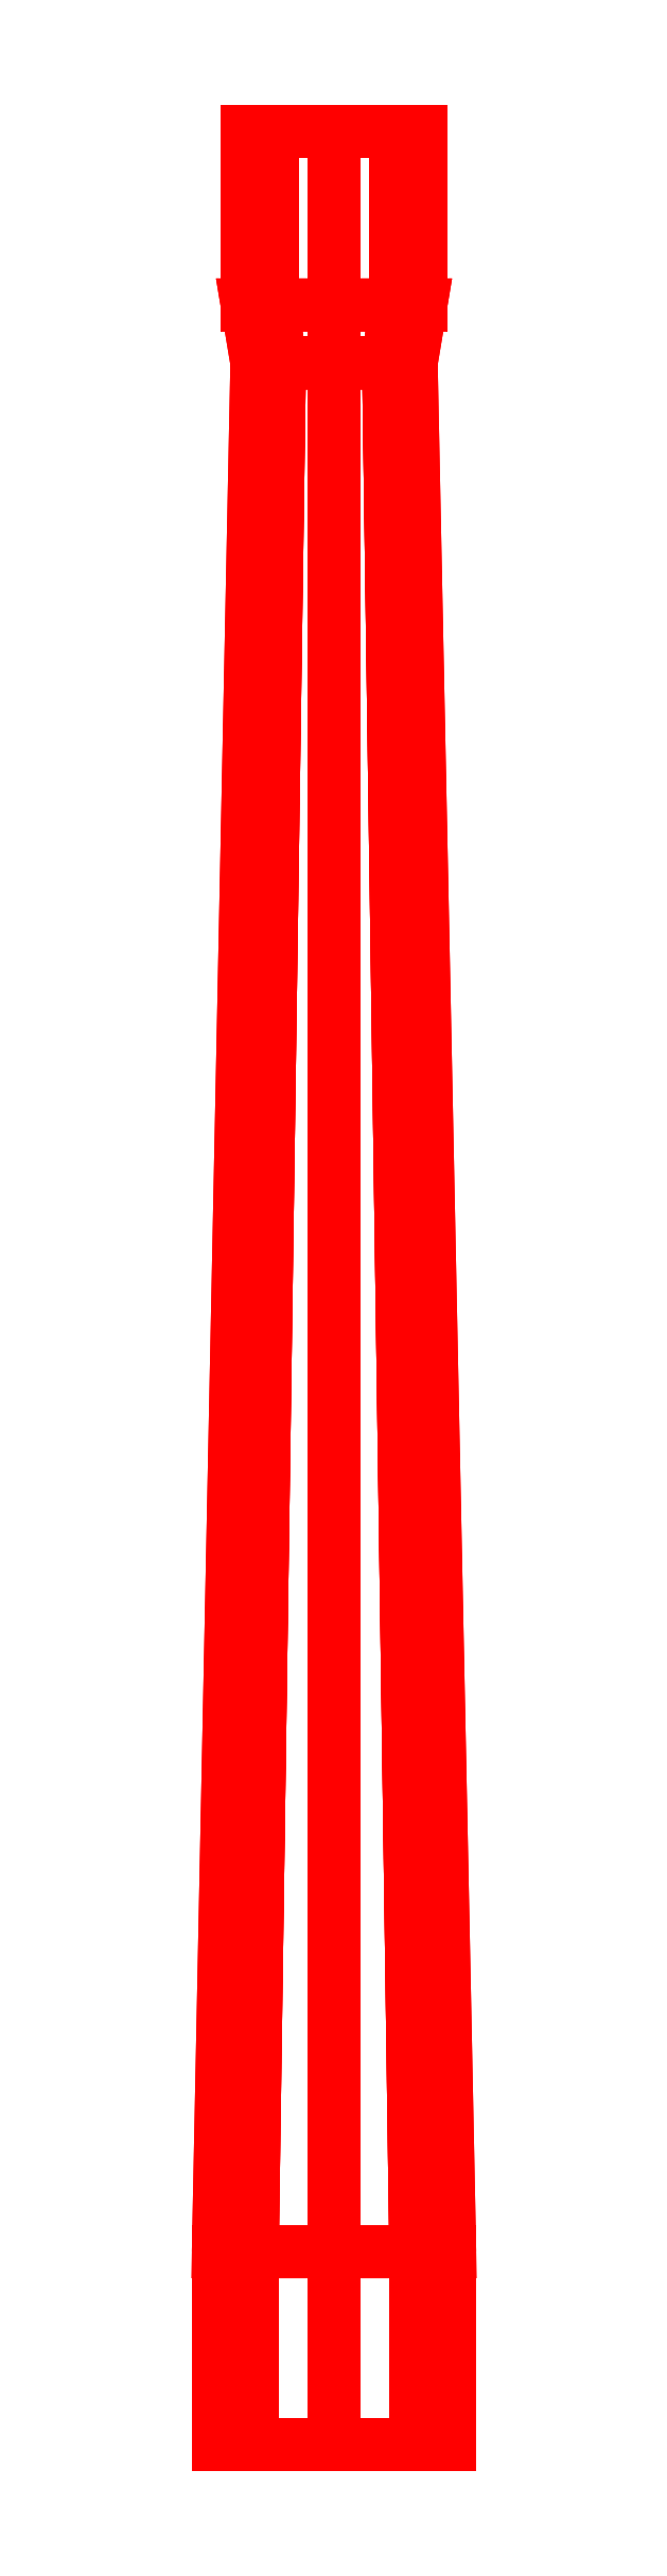
<metadata>
{"format":"dxf","ext":"dxf","renderer":"ezdxf+matplotlib","layout":"modelspace","background":"white","min_lineweight":24,"dpi":150}
</metadata>
<code>
0
SECTION
2
ENTITIES
0
3DFACE
8
GUN
10
0.06
20
0.1
30
-2e-16
11
0.04243
21
0.1
31
-0.04243
12
0.02828
22
1.08
32
-0.02828
13
0.04
23
1.08
33
1e-16
0
3DFACE
8
GUN
10
0.04243
20
0.1
30
-0.04243
11
0
21
0.1
31
-0.06
12
0
22
1.08
32
-0.04
13
0.02828
23
1.08
33
-0.02828
0
3DFACE
8
GUN
10
0
20
0.1
30
-0.06
11
-0.04243
21
0.1
31
-0.04243
12
-0.02828
22
1.08
32
-0.02828
13
0
23
1.08
33
-0.04
0
3DFACE
8
GUN
10
-0.04243
20
0.1
30
-0.04243
11
-0.06
21
0.1
31
-2e-16
12
-0.04
22
1.08
32
1e-16
13
-0.02828
23
1.08
33
-0.02828
0
3DFACE
8
GUN
10
-0.06
20
0.1
30
-2e-16
11
-0.04243
21
0.1
31
0.04243
12
-0.02828
22
1.08
32
0.02828
13
-0.04
23
1.08
33
1e-16
0
3DFACE
8
GUN
10
-0.04243
20
0.1
30
0.04243
11
0
21
0.1
31
0.06
12
0
22
1.08
32
0.04
13
-0.02828
23
1.08
33
0.02828
0
3DFACE
8
GUN
10
0
20
0.1
30
0.06
11
0.04243
21
0.1
31
0.04243
12
0.02828
22
1.08
32
0.02828
13
0
23
1.08
33
0.04
0
3DFACE
8
GUN
10
0.04243
20
0.1
30
0.04243
11
0.06
21
0.1
31
-2e-16
12
0.04
22
1.08
32
1e-16
13
0.02828
23
1.08
33
0.02828
0
3DFACE
8
GUN
10
0.045
20
1.2
30
1e-16
11
0.03182
21
1.2
31
0.03182
12
0.03182
22
1.11
32
0.03182
13
0.045
23
1.11
33
1e-16
0
3DFACE
8
GUN
10
0.03182
20
1.2
30
0.03182
11
0
21
1.2
31
0.045
12
0
22
1.11
32
0.045
13
0.03182
23
1.11
33
0.03182
0
3DFACE
8
GUN
10
0
20
1.2
30
0.045
11
-0.03182
21
1.2
31
0.03182
12
-0.03182
22
1.11
32
0.03182
13
0
23
1.11
33
0.045
0
3DFACE
8
GUN
10
-0.03182
20
1.2
30
0.03182
11
-0.045
21
1.2
31
1e-16
12
-0.045
22
1.11
32
1e-16
13
-0.03182
23
1.11
33
0.03182
0
3DFACE
8
GUN
10
-0.045
20
1.2
30
1e-16
11
-0.03182
21
1.2
31
-0.03182
12
-0.03182
22
1.11
32
-0.03182
13
-0.045
23
1.11
33
1e-16
0
3DFACE
8
GUN
10
-0.03182
20
1.2
30
-0.03182
11
0
21
1.2
31
-0.045
12
0
22
1.11
32
-0.045
13
-0.03182
23
1.11
33
-0.03182
0
3DFACE
8
GUN
10
0
20
1.2
30
-0.045
11
0.03182
21
1.2
31
-0.03182
12
0.03182
22
1.11
32
-0.03182
13
0
23
1.11
33
-0.045
0
3DFACE
8
GUN
10
0.03182
20
1.2
30
-0.03182
11
0.045
21
1.2
31
1e-16
12
0.045
22
1.11
32
1e-16
13
0.03182
23
1.11
33
-0.03182
0
3DFACE
8
GUN
10
0.04
20
1.08
30
1e-16
11
0.02828
21
1.08
31
-0.02828
12
0.03182
22
1.11
32
-0.03182
13
0.045
23
1.11
33
1e-16
0
3DFACE
8
GUN
10
0.02828
20
1.08
30
-0.02828
11
0
21
1.08
31
-0.04
12
0
22
1.11
32
-0.045
13
0.03182
23
1.11
33
-0.03182
0
3DFACE
8
GUN
10
0
20
1.08
30
-0.04
11
-0.02828
21
1.08
31
-0.02828
12
-0.03182
22
1.11
32
-0.03182
13
0
23
1.11
33
-0.045
0
3DFACE
8
GUN
10
-0.02828
20
1.08
30
-0.02828
11
-0.04
21
1.08
31
1e-16
12
-0.045
22
1.11
32
1e-16
13
-0.03182
23
1.11
33
-0.03182
0
3DFACE
8
GUN
10
-0.04
20
1.08
30
1e-16
11
-0.02828
21
1.08
31
0.02828
12
-0.03182
22
1.11
32
0.03182
13
-0.045
23
1.11
33
1e-16
0
3DFACE
8
GUN
10
-0.02828
20
1.08
30
0.02828
11
0
21
1.08
31
0.04
12
0
22
1.11
32
0.045
13
-0.03182
23
1.11
33
0.03182
0
3DFACE
8
GUN
10
0
20
1.08
30
0.04
11
0.02828
21
1.08
31
0.02828
12
0.03182
22
1.11
32
0.03182
13
0
23
1.11
33
0.045
0
3DFACE
8
GUN
10
0.02828
20
1.08
30
0.02828
11
0.04
21
1.08
31
1e-16
12
0.045
22
1.11
32
1e-16
13
0.03182
23
1.11
33
0.03182
0
3DFACE
8
GUN
10
0.06
20
0.1
30
-2e-16
11
0.04243
21
0.1
31
0.04243
12
0.04243
22
-1e-16
32
0.04243
13
0.06
23
-1e-16
33
-2e-16
0
3DFACE
8
GUN
10
0.04243
20
0.1
30
0.04243
11
0
21
0.1
31
0.06
12
0
22
-1e-16
32
0.06
13
0.04243
23
-1e-16
33
0.04243
0
3DFACE
8
GUN
10
0
20
0.1
30
0.06
11
-0.04243
21
0.1
31
0.04243
12
-0.04243
22
-1e-16
32
0.04243
13
0
23
-1e-16
33
0.06
0
3DFACE
8
GUN
10
-0.04243
20
0.1
30
0.04243
11
-0.06
21
0.1
31
-2e-16
12
-0.06
22
-1e-16
32
-2e-16
13
-0.04243
23
-1e-16
33
0.04243
0
3DFACE
8
GUN
10
-0.06
20
0.1
30
-2e-16
11
-0.04243
21
0.1
31
-0.04243
12
-0.04243
22
-1e-16
32
-0.04243
13
-0.06
23
-1e-16
33
-2e-16
0
3DFACE
8
GUN
10
-0.04243
20
0.1
30
-0.04243
11
0
21
0.1
31
-0.06
12
0
22
-1e-16
32
-0.06
13
-0.04243
23
-1e-16
33
-0.04243
0
3DFACE
8
GUN
10
0
20
0.1
30
-0.06
11
0.04243
21
0.1
31
-0.04243
12
0.04243
22
-1e-16
32
-0.04243
13
0
23
-1e-16
33
-0.06
0
3DFACE
8
GUN
10
0.04243
20
0.1
30
-0.04243
11
0.06
21
0.1
31
-2e-16
12
0.06
22
-1e-16
32
-2e-16
13
0.04243
23
-1e-16
33
-0.04243
0
3DFACE
8
GUN
10
0.03182
20
1.2
30
-0.03182
11
0
21
1.2
31
-0.045
12
-0.03182
22
1.2
32
-0.03182
13
0.045
23
1.2
33
1e-16
0
3DFACE
8
GUN
10
0.03182
20
1.2
30
0.03182
11
0.045
21
1.2
31
1e-16
12
-0.03182
22
1.2
32
-0.03182
13
-0.045
23
1.2
33
1e-16
0
3DFACE
8
GUN
10
0
20
1.2
30
0.045
11
0.03182
21
1.2
31
0.03182
12
-0.045
22
1.2
32
1e-16
13
-0.03182
23
1.2
33
0.03182
0
VIEWPORT
8
0
10
144.7
20
101.2
30
0
40
391.1
41
222.2
68
     2
69
     1
0
VIEWPORT
8
0
10
139.2
20
100.8
30
0
40
222.8
41
161.3
68
     1
69
     2
0
ENDSEC
0
EOF

</code>
